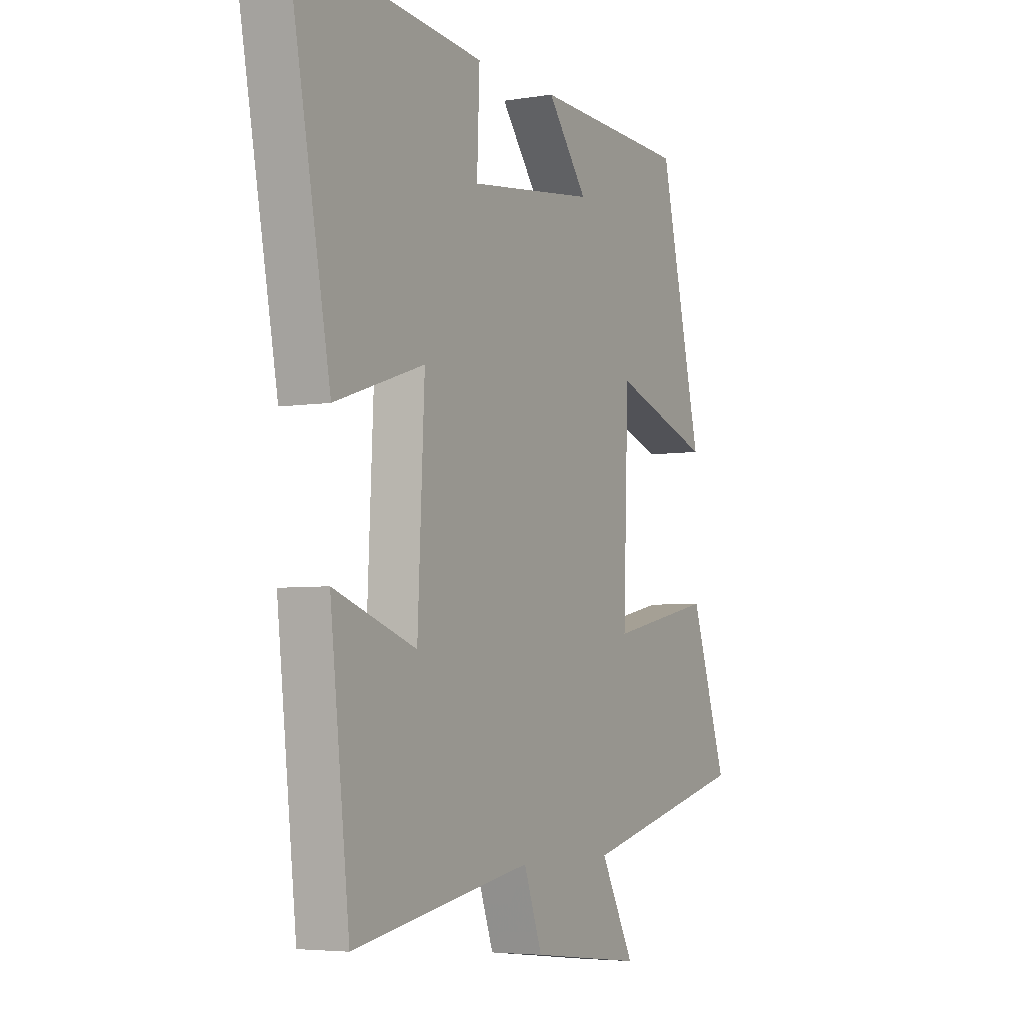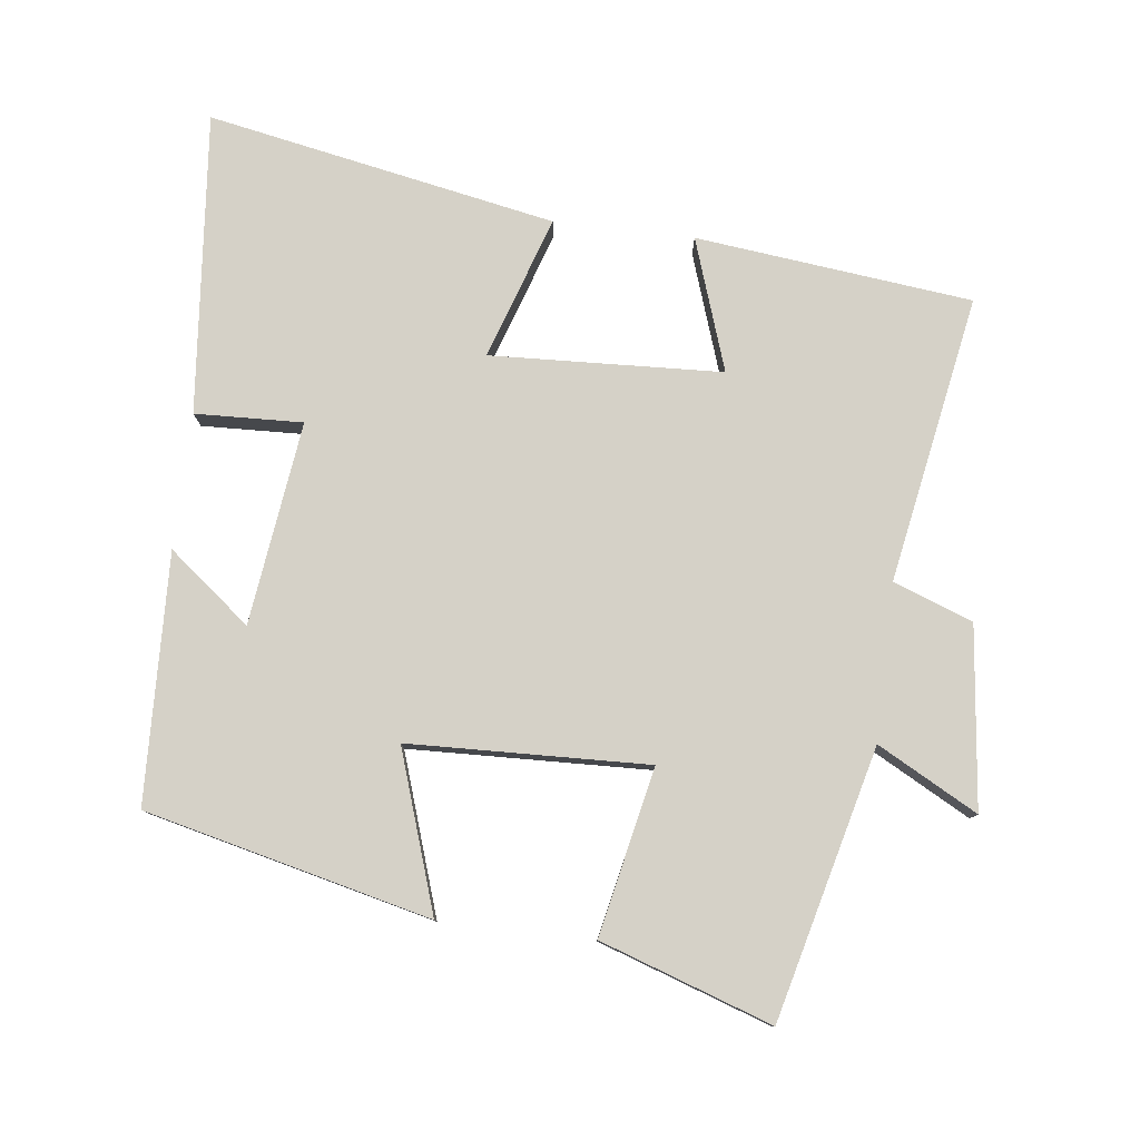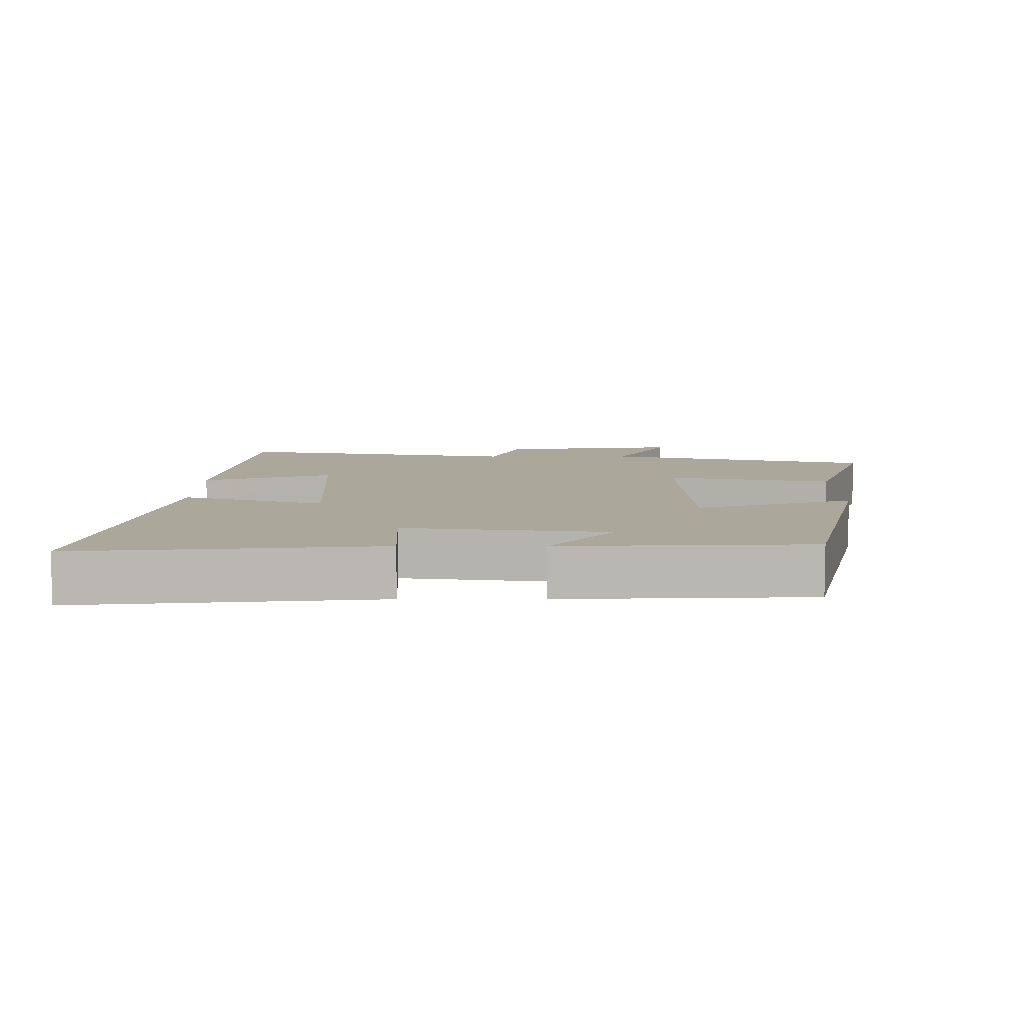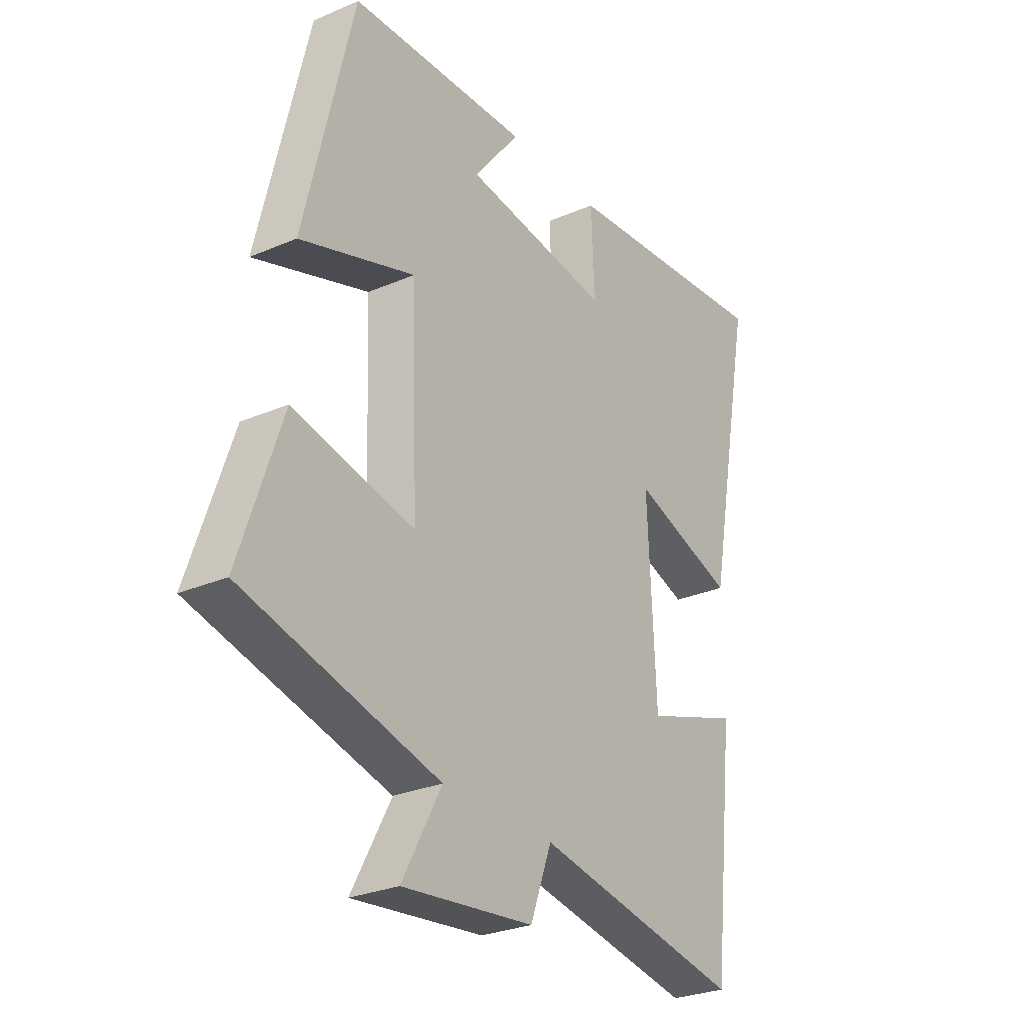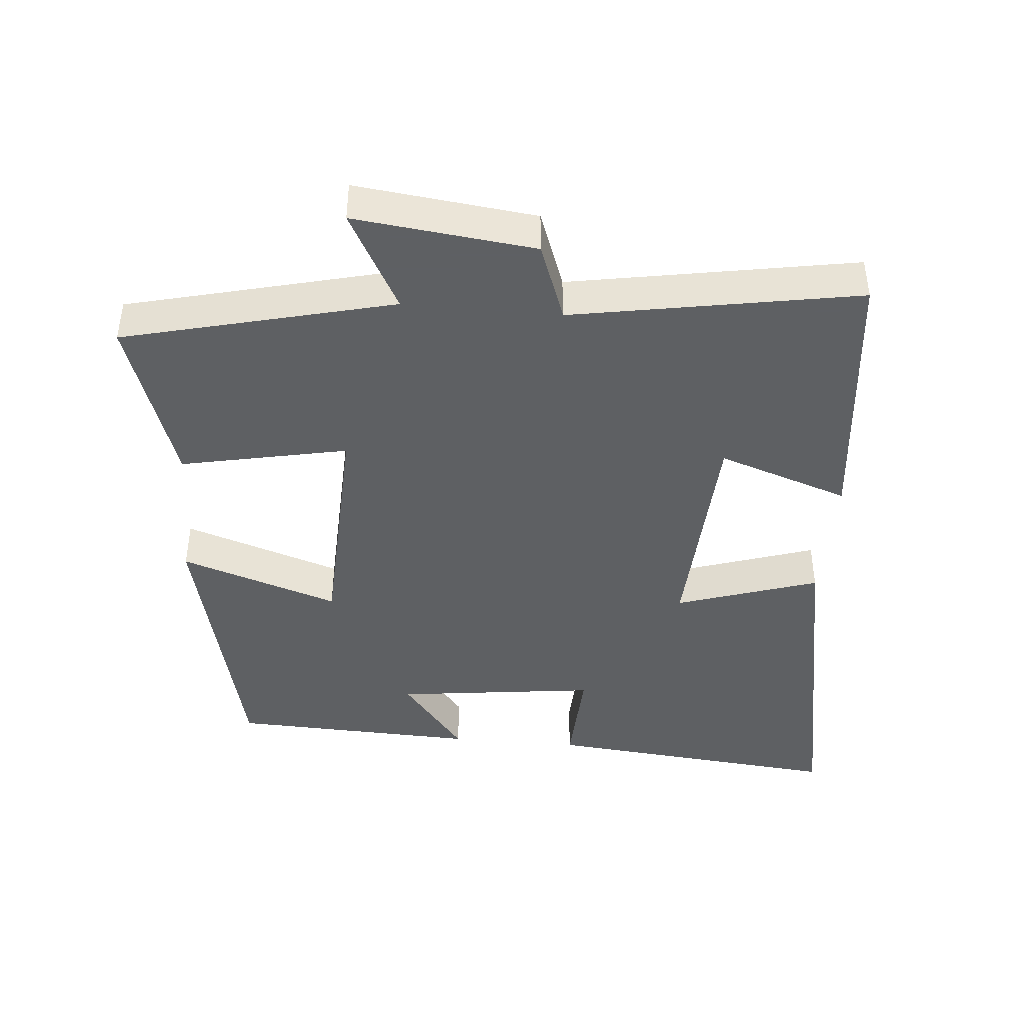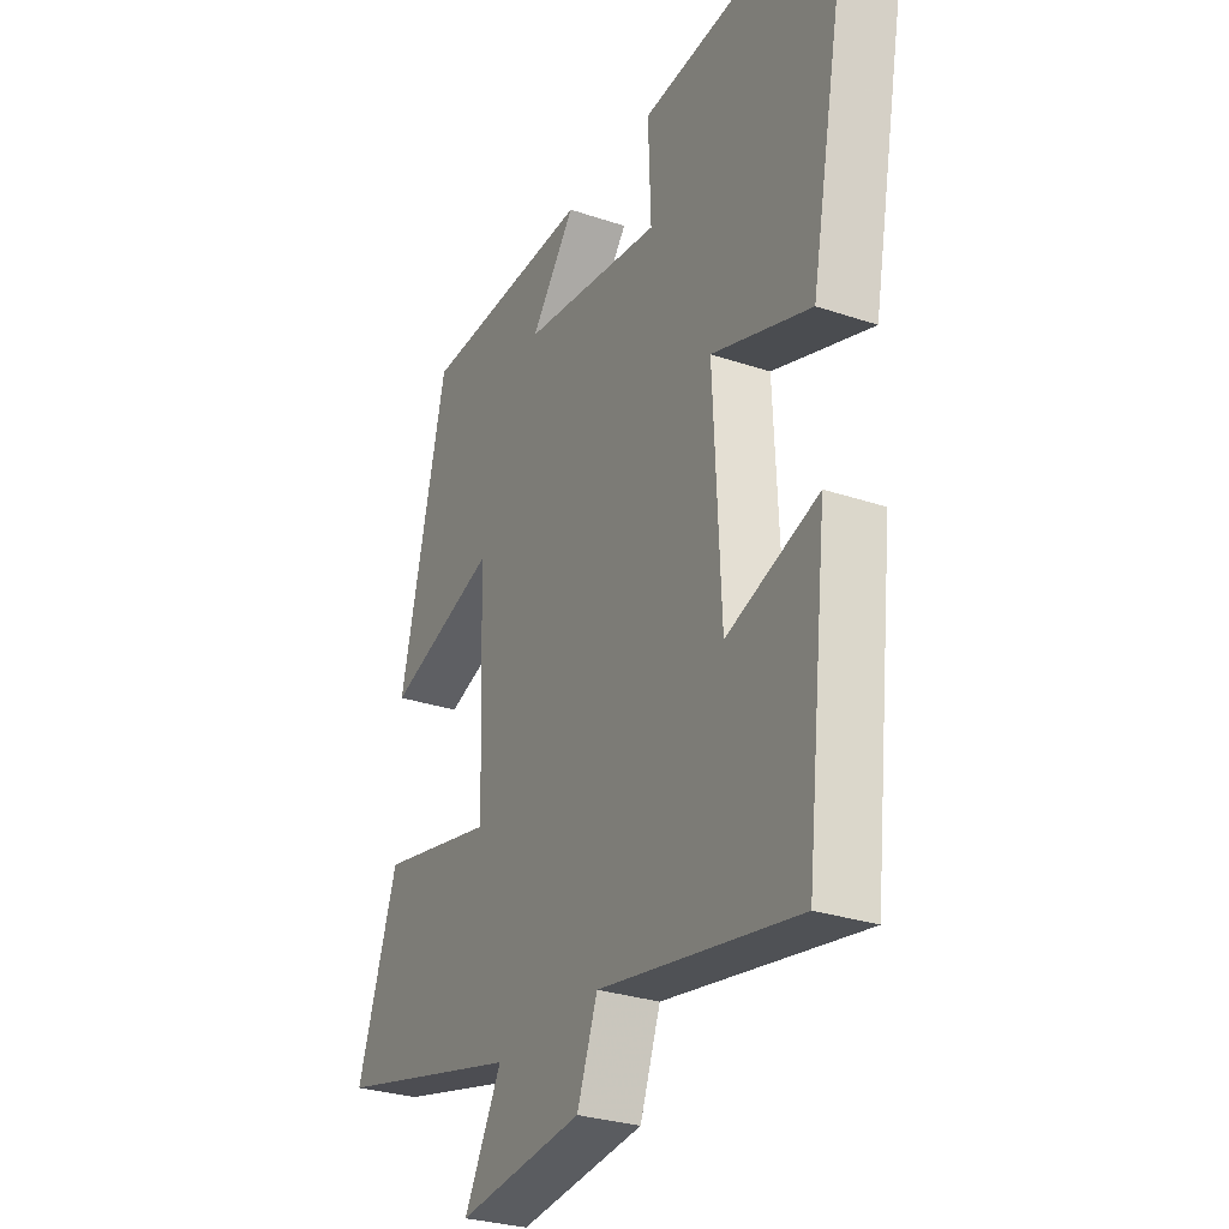
<metadata>
{"format":"obj","ext":"obj","renderer":"f3d","projection":"perspective","resolution":1024,"background":"white","views":[{"elev":-4.7,"azim":-62.0,"up":"+Z"},{"elev":79.3,"azim":96.9,"up":"+Y"},{"elev":8.2,"azim":-0.2,"up":"+Y"},{"elev":-27.9,"azim":123.3,"up":"+Z"},{"elev":-42.7,"azim":174.8,"up":"+Y"},{"elev":-28.8,"azim":-116.8,"up":"+Z"}]}
</metadata>
<code>
v -0.455 0.07 -0.575
v -0.5 0.07 -0.172
v -0.308 0.07 -0.237
v -0.292 0.07 0.101
v -0.5 0.07 0.032
v -0.597 0.07 0.541
v -0.158 0.07 0.5
v -0.164 0.07 0.343
v 0.132 0.07 0.381
v 0.038 0.07 0.5
v 0.401 0.07 0.487
v 0.5 0.07 0.071
v 0.268 0.07 0.148
v 0.256 0.07 -0.202
v 0.5 0.07 -0.151
v 0.585 0.07 -0.401
v 0.191 0.07 -0.5
v 0.27 0.07 -0.646
v 0.006 0.07 -0.616
v -0.037 0.07 -0.5
v -0.455 0 -0.575
v -0.5 0 -0.172
v -0.308 0 -0.237
v -0.292 0 0.101
v -0.5 0 0.032
v -0.597 0 0.541
v -0.158 0 0.5
v -0.164 0 0.343
v 0.132 0 0.381
v 0.038 0 0.5
v 0.401 0 0.487
v 0.5 0 0.071
v 0.268 0 0.148
v 0.256 0 -0.202
v 0.5 0 -0.151
v 0.585 0 -0.401
v 0.191 0 -0.5
v 0.27 0 -0.646
v 0.006 0 -0.616
v -0.037 0 -0.5
f 17 18 19 20
f 15 16 17 20
f 14 15 20 1
f 13 14 1
f 11 12 13
f 9 10 11
f 9 11 13 1
f 5 6 7 8
f 4 5 8 9
f 3 4 9
f 1 2 3
f 1 3 9
f 40 39 38 37
f 40 37 36 35
f 21 40 35 34
f 21 34 33
f 33 32 31
f 31 30 29
f 21 33 31 29
f 28 27 26 25
f 29 28 25 24
f 29 24 23
f 23 22 21
f 29 23 21
f 1 21 22 2
f 2 22 23 3
f 3 23 24 4
f 4 24 25 5
f 5 25 26 6
f 6 26 27 7
f 7 27 28 8
f 8 28 29 9
f 9 29 30 10
f 10 30 31 11
f 11 31 32 12
f 12 32 33 13
f 13 33 34 14
f 14 34 35 15
f 15 35 36 16
f 16 36 37 17
f 17 37 38 18
f 18 38 39 19
f 19 39 40 20
f 20 40 21 1

</code>
